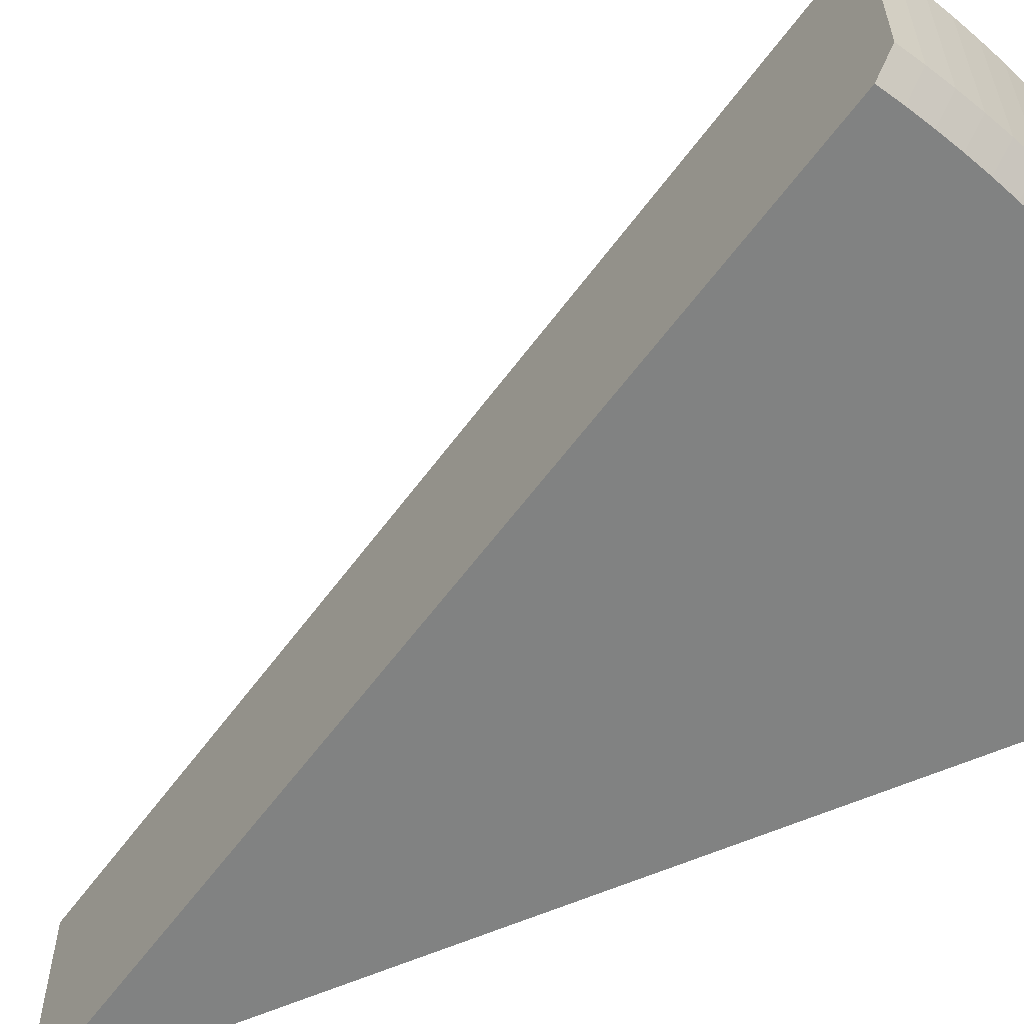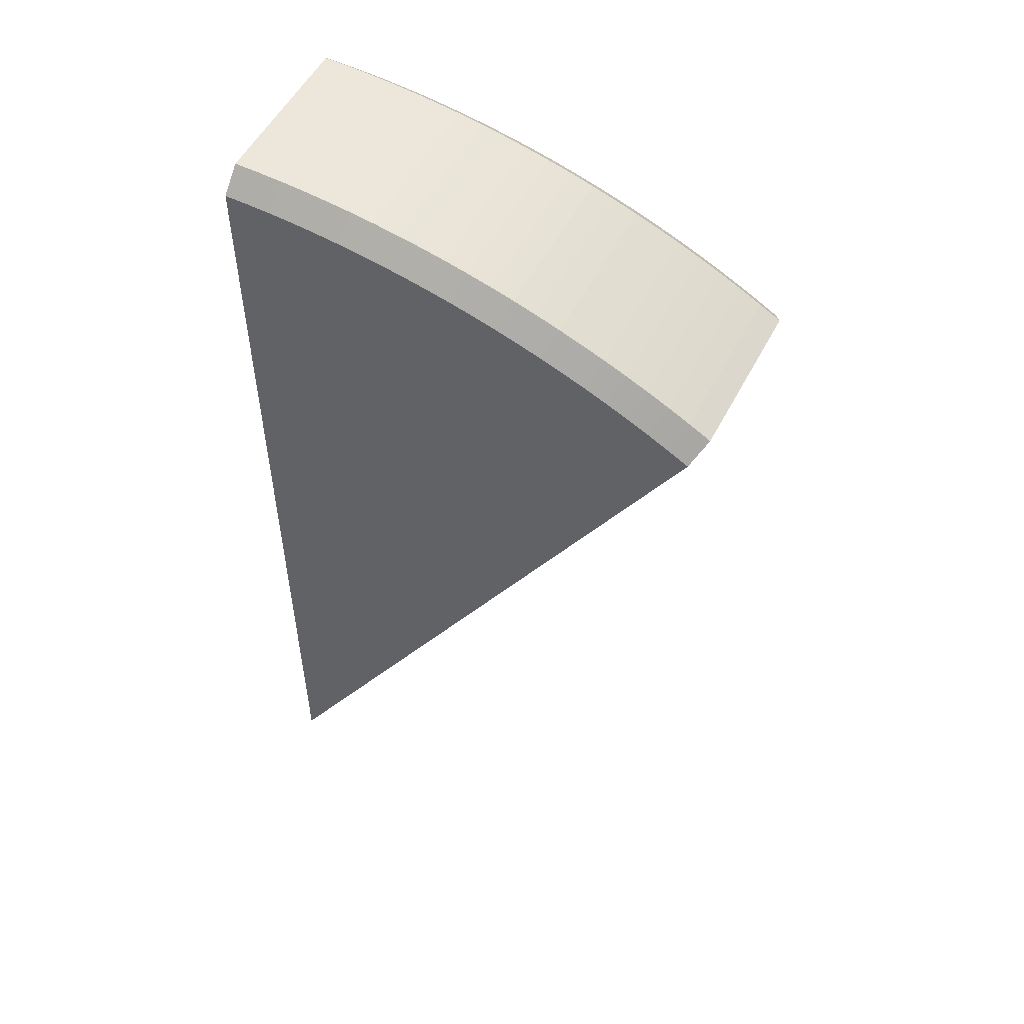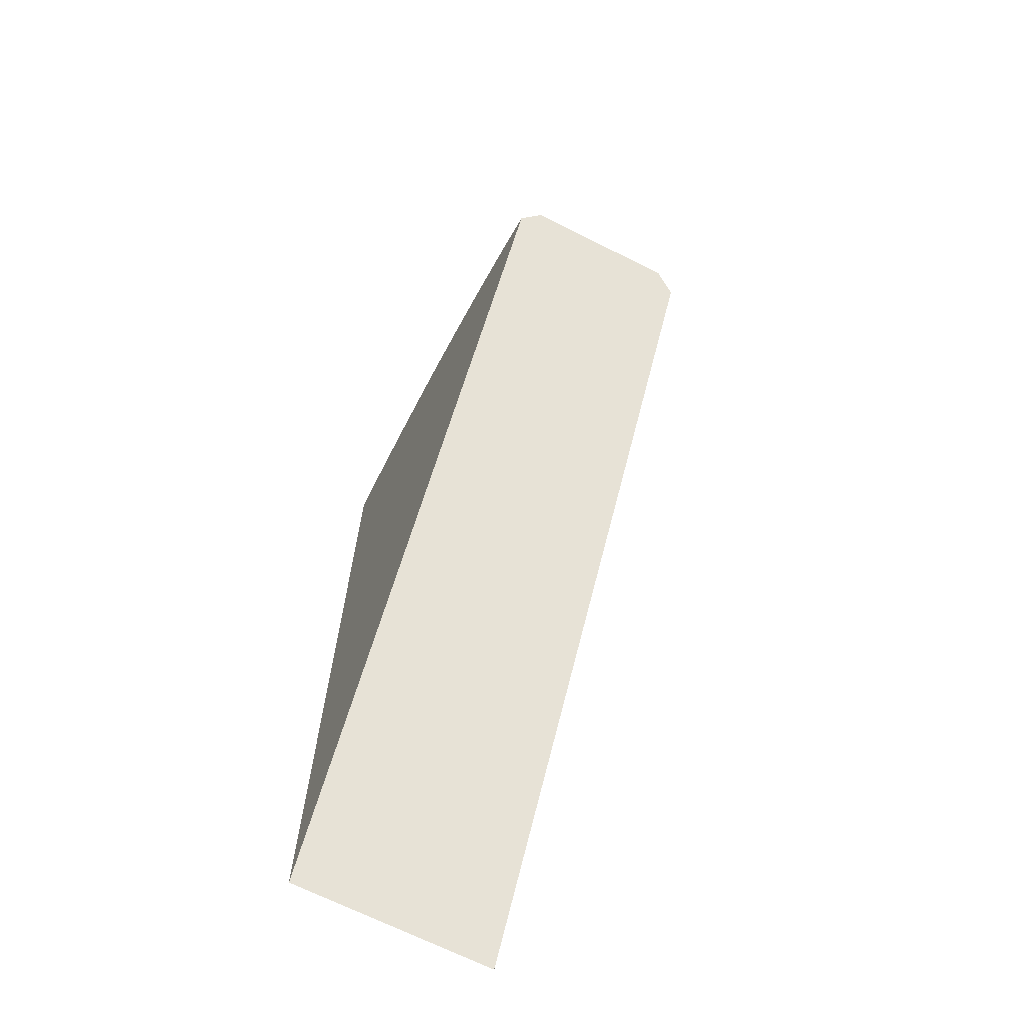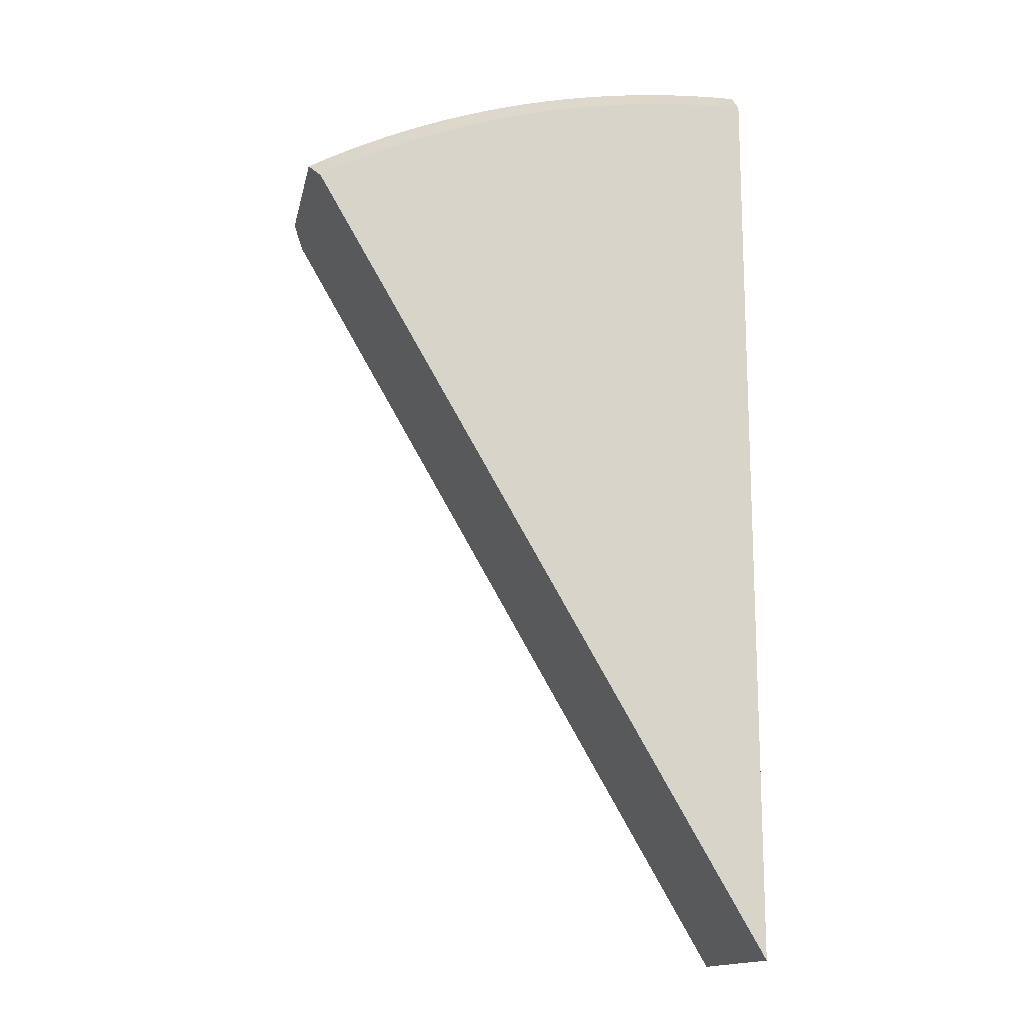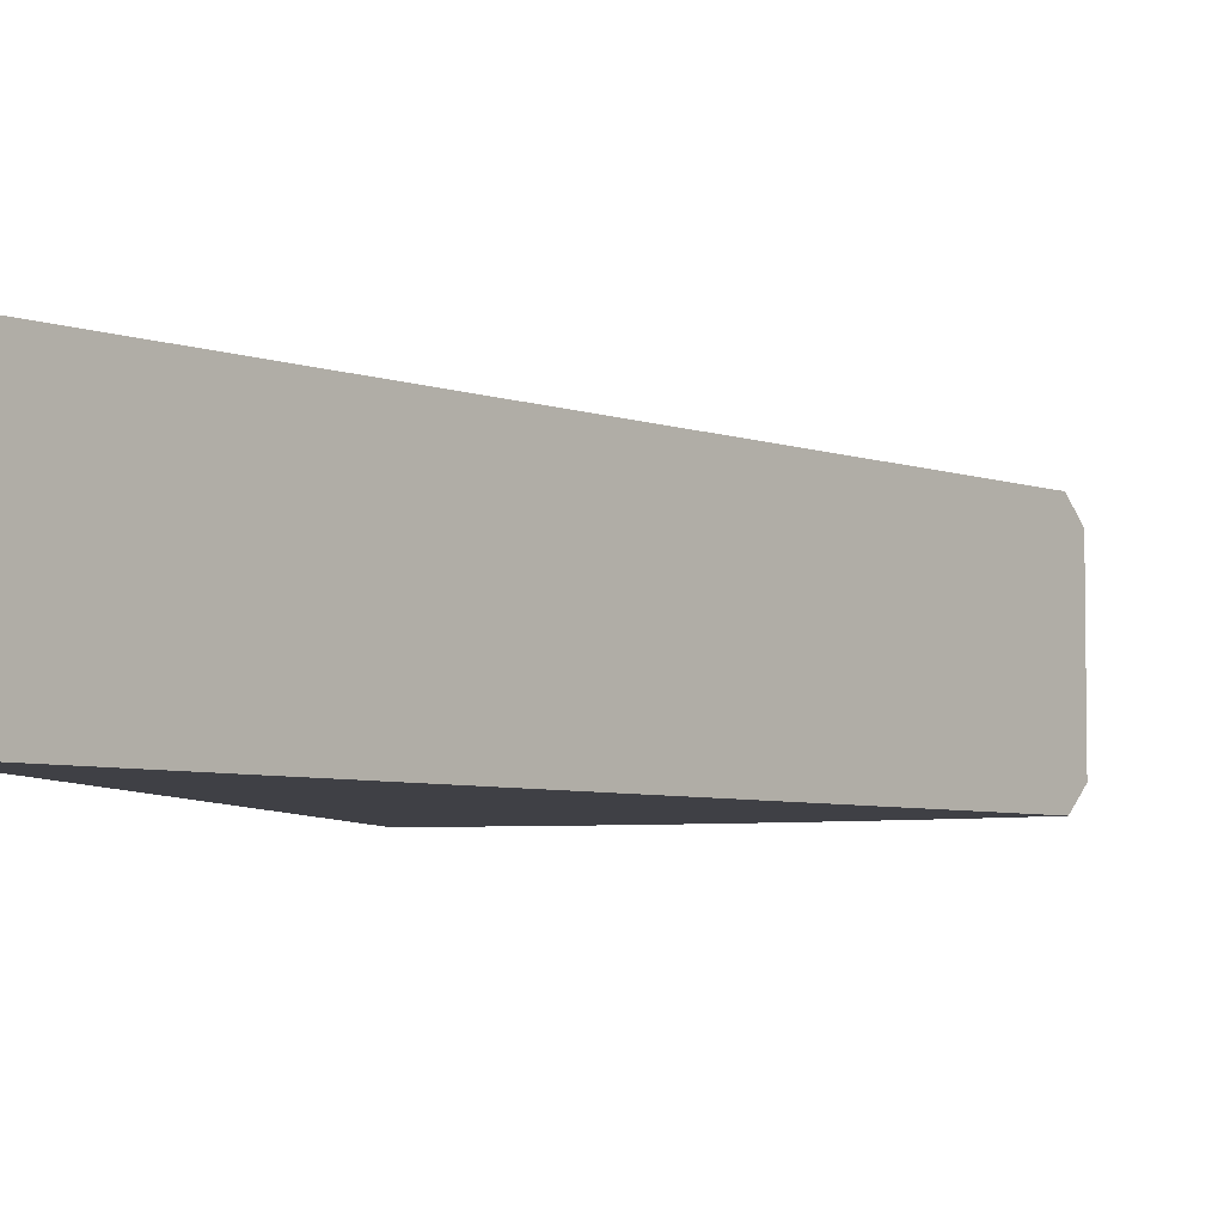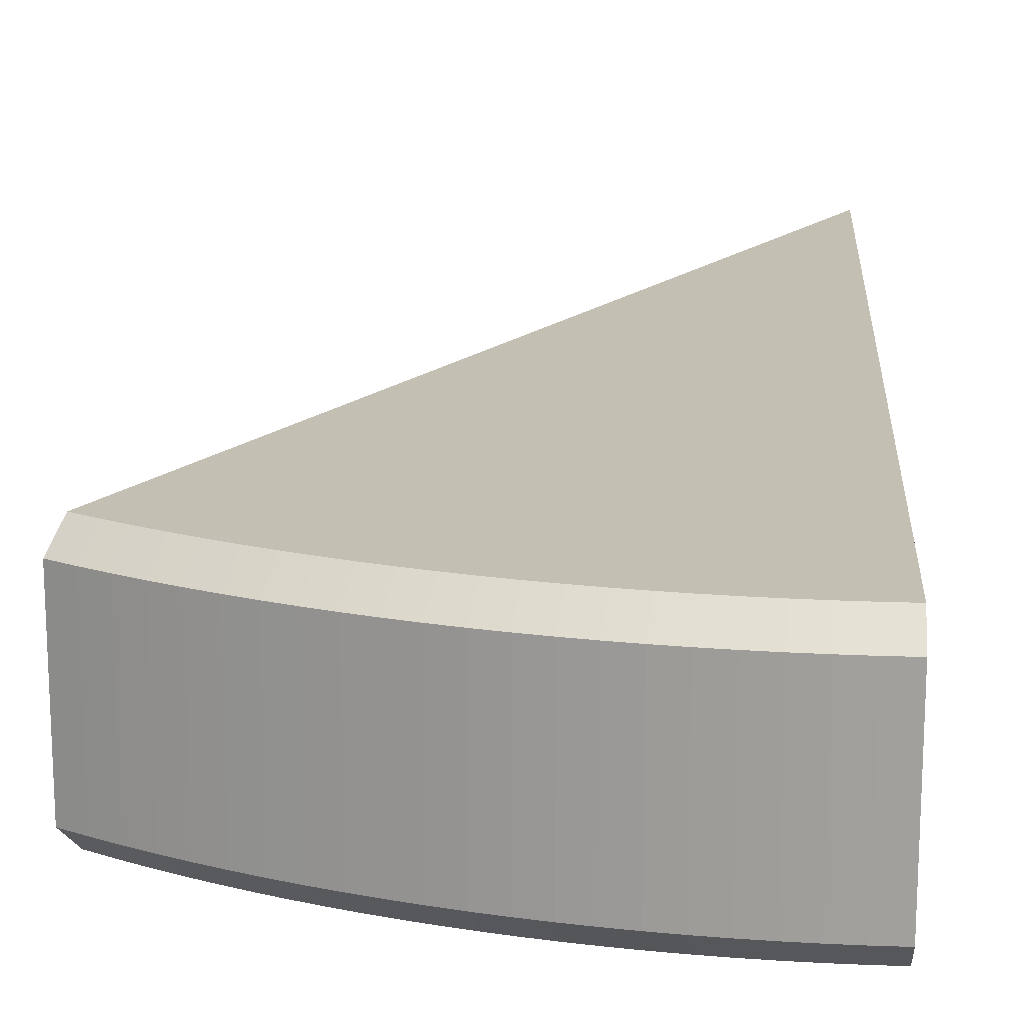
<metadata>
{"format":"obj","ext":"obj","renderer":"f3d","projection":"perspective","resolution":1024,"background":"white","views":[{"elev":-60.6,"azim":-66.1,"up":"+Y"},{"elev":53.5,"azim":-152.9,"up":"+Z"},{"elev":-68.7,"azim":-116.7,"up":"+Z"},{"elev":-15.0,"azim":-11.5,"up":"+Z"},{"elev":-5.2,"azim":-169.4,"up":"+Y"},{"elev":17.8,"azim":3.4,"up":"+Y"}]}
</metadata>
<code>
o Segment_1Ground
v 0 0.1068 -1e-06
v 0 -0.1068 -1e-06
v 0 0.1068 0.9775
v 0 0.08433 1
v -0.5 0.08433 0.866
v -0.4888 0.1068 0.8466
v -0.4782 0.08433 0.8782
v -0.4675 0.1068 0.8585
v -0.4562 0.08433 0.8899
v -0.4459 0.1068 0.8699
v -0.4339 0.08433 0.901
v -0.4241 0.1068 0.8807
v -0.4113 0.08433 0.9115
v -0.402 0.1068 0.891
v -0.3884 0.08433 0.9215
v -0.3797 0.1068 0.9008
v -0.3653 0.08433 0.9309
v -0.3571 0.1068 0.9099
v -0.342 0.08433 0.9397
v -0.3343 0.1068 0.9186
v -0.3185 0.08433 0.9479
v -0.3113 0.1068 0.9266
v -0.2947 0.08433 0.9556
v -0.2881 0.1068 0.9341
v -0.2708 0.08433 0.9626
v -0.2647 0.1068 0.941
v -0.2467 0.08433 0.9691
v -0.2412 0.1068 0.9473
v -0.2225 0.08433 0.9749
v -0.2175 0.1068 0.953
v -0.1981 0.08433 0.9802
v -0.1937 0.1068 0.9581
v -0.1736 0.08433 0.9848
v -0.1697 0.1068 0.9627
v -0.149 0.08433 0.9888
v -0.1457 0.1068 0.9666
v -0.1243 0.08433 0.9922
v -0.1215 0.1068 0.9699
v -0.09956 0.08433 0.995
v -0.09732 0.1068 0.9727
v -0.07472 0.08433 0.9972
v -0.07304 0.1068 0.9748
v -0.04984 0.08433 0.9988
v -0.04872 0.1068 0.9763
v -0.02492 0.08433 0.9997
v -0.02436 0.1068 0.9772
v 0 -0.08433 1
v 0 -0.1068 0.9775
v -0.4888 -0.1068 0.8466
v -0.5 -0.08433 0.866
v -0.4675 -0.1068 0.8585
v -0.4782 -0.08433 0.8782
v -0.4459 -0.1068 0.8699
v -0.4562 -0.08433 0.8899
v -0.4241 -0.1068 0.8807
v -0.4339 -0.08433 0.901
v -0.402 -0.1068 0.891
v -0.4113 -0.08433 0.9115
v -0.3797 -0.1068 0.9008
v -0.3884 -0.08433 0.9215
v -0.3571 -0.1068 0.9099
v -0.3653 -0.08433 0.9309
v -0.3343 -0.1068 0.9186
v -0.342 -0.08433 0.9397
v -0.3113 -0.1068 0.9266
v -0.3185 -0.08433 0.9479
v -0.2881 -0.1068 0.9341
v -0.2947 -0.08433 0.9556
v -0.2647 -0.1068 0.941
v -0.2708 -0.08433 0.9626
v -0.2412 -0.1068 0.9473
v -0.2467 -0.08433 0.9691
v -0.2175 -0.1068 0.953
v -0.2225 -0.08433 0.9749
v -0.1937 -0.1068 0.9581
v -0.1981 -0.08433 0.9802
v -0.1697 -0.1068 0.9627
v -0.1736 -0.08433 0.9848
v -0.1457 -0.1068 0.9666
v -0.149 -0.08433 0.9888
v -0.1215 -0.1068 0.9699
v -0.1243 -0.08433 0.9922
v -0.09732 -0.1068 0.9727
v -0.09956 -0.08433 0.995
v -0.07304 -0.1068 0.9748
v -0.07472 -0.08433 0.9972
v -0.04872 -0.1068 0.9763
v -0.04984 -0.08433 0.9988
v -0.02436 -0.1068 0.9772
v -0.02492 -0.08433 0.9997
f 45 90 47 4
f 19 64 66 21
f 6 8 10 12 14 16 18 20 22 24 26 28 30 32 34 36 38 40 42 44 46 3 1
f 35 80 82 37
f 21 66 68 23
f 7 52 54 9
f 37 82 84 39
f 23 68 70 25
f 9 54 56 11
f 39 84 86 41
f 25 70 72 27
f 11 56 58 13
f 41 86 88 43
f 27 72 74 29
f 13 58 60 15
f 43 88 90 45
f 29 74 76 31
f 15 60 62 17
f 49 2 48 89 87 85 83 81 79 77 75 73 71 69 67 65 63 61 59 57 55 53 51
f 31 76 78 33
f 17 62 64 19
f 1 2 49 50 5 6
f 5 50 52 7
f 33 78 80 35
f 8 6 5 7
f 10 8 7 9
f 12 10 9 11
f 14 12 11 13
f 16 14 13 15
f 18 16 15 17
f 20 18 17 19
f 22 20 19 21
f 24 22 21 23
f 26 24 23 25
f 28 26 25 27
f 30 28 27 29
f 32 30 29 31
f 34 32 31 33
f 36 34 33 35
f 38 36 35 37
f 40 38 37 39
f 42 40 39 41
f 44 42 41 43
f 46 44 43 45
f 3 46 45 4
f 52 50 49 51
f 54 52 51 53
f 56 54 53 55
f 58 56 55 57
f 60 58 57 59
f 62 60 59 61
f 64 62 61 63
f 66 64 63 65
f 68 66 65 67
f 70 68 67 69
f 72 70 69 71
f 74 72 71 73
f 76 74 73 75
f 78 76 75 77
f 80 78 77 79
f 82 80 79 81
f 84 82 81 83
f 86 84 83 85
f 88 86 85 87
f 90 88 87 89
f 47 90 89 48
f 3 4 47 48 2 1

</code>
